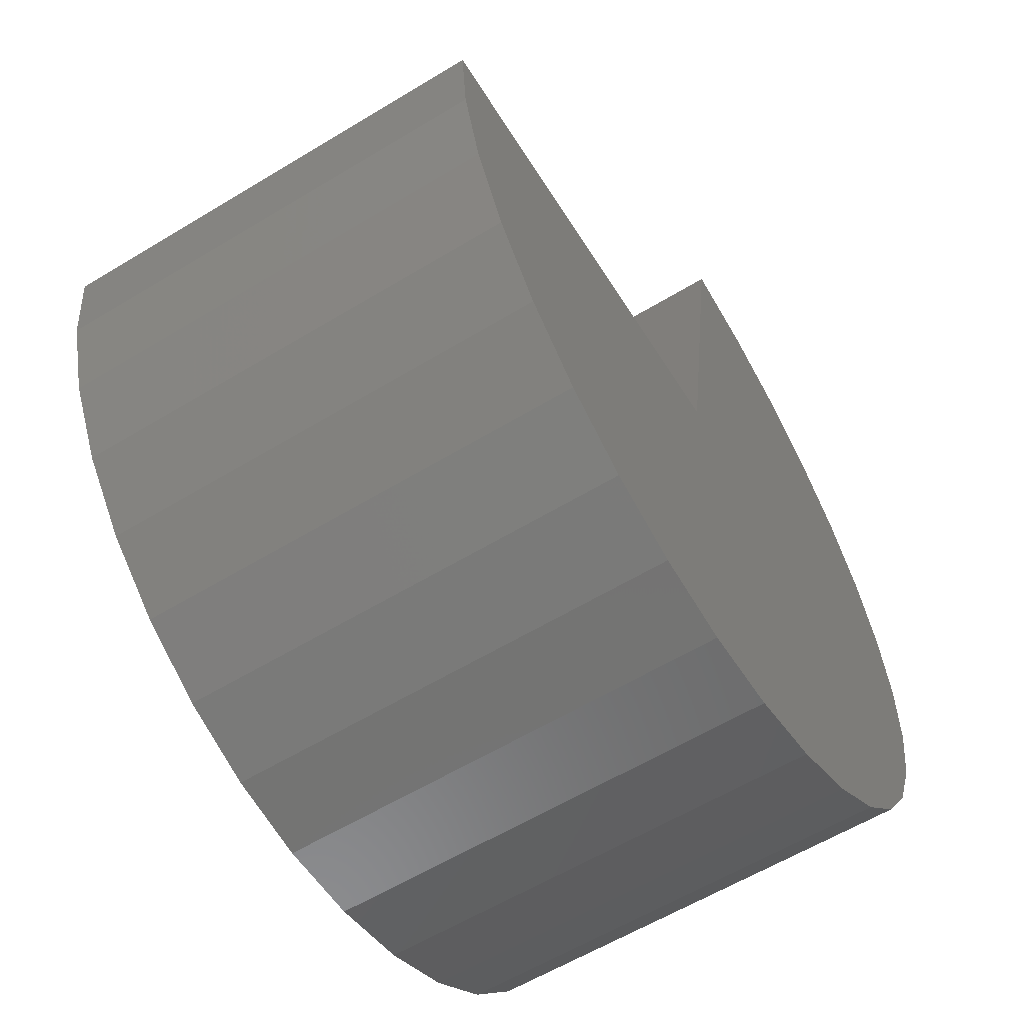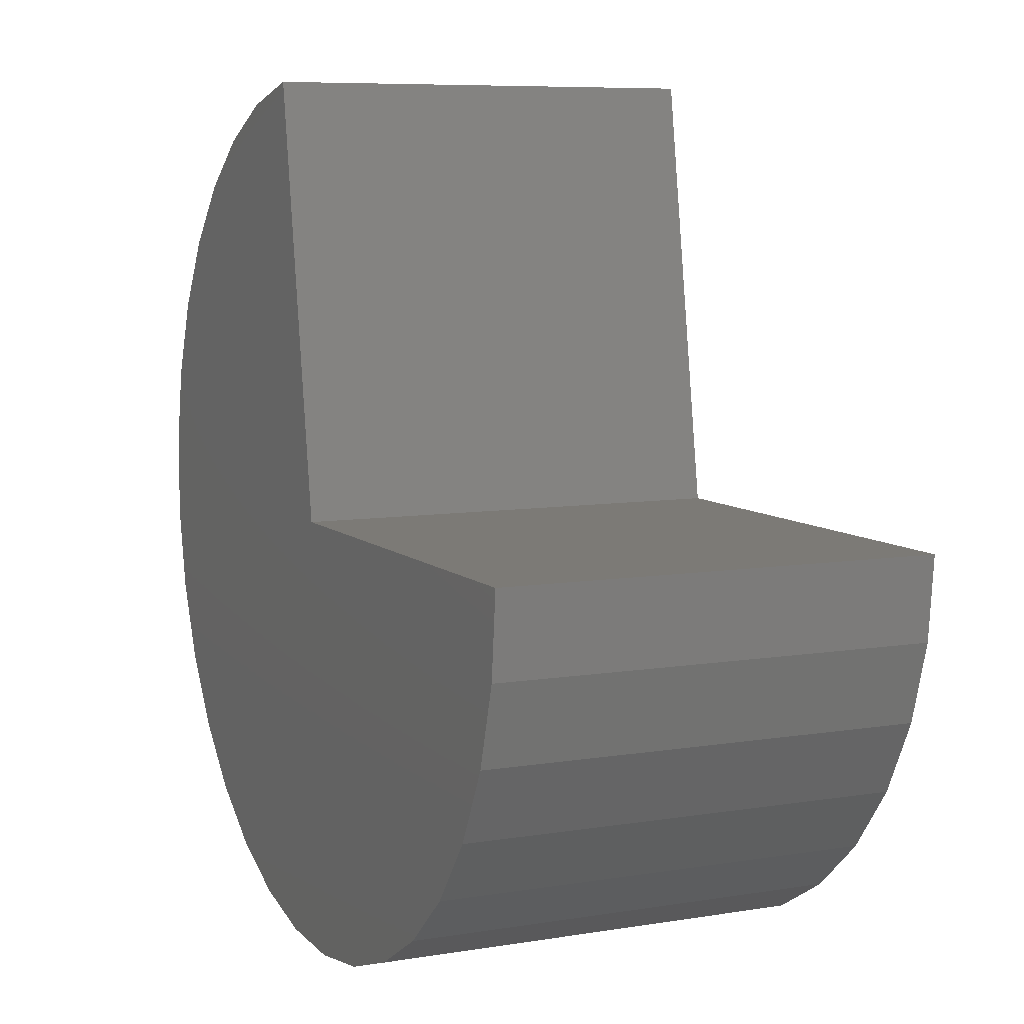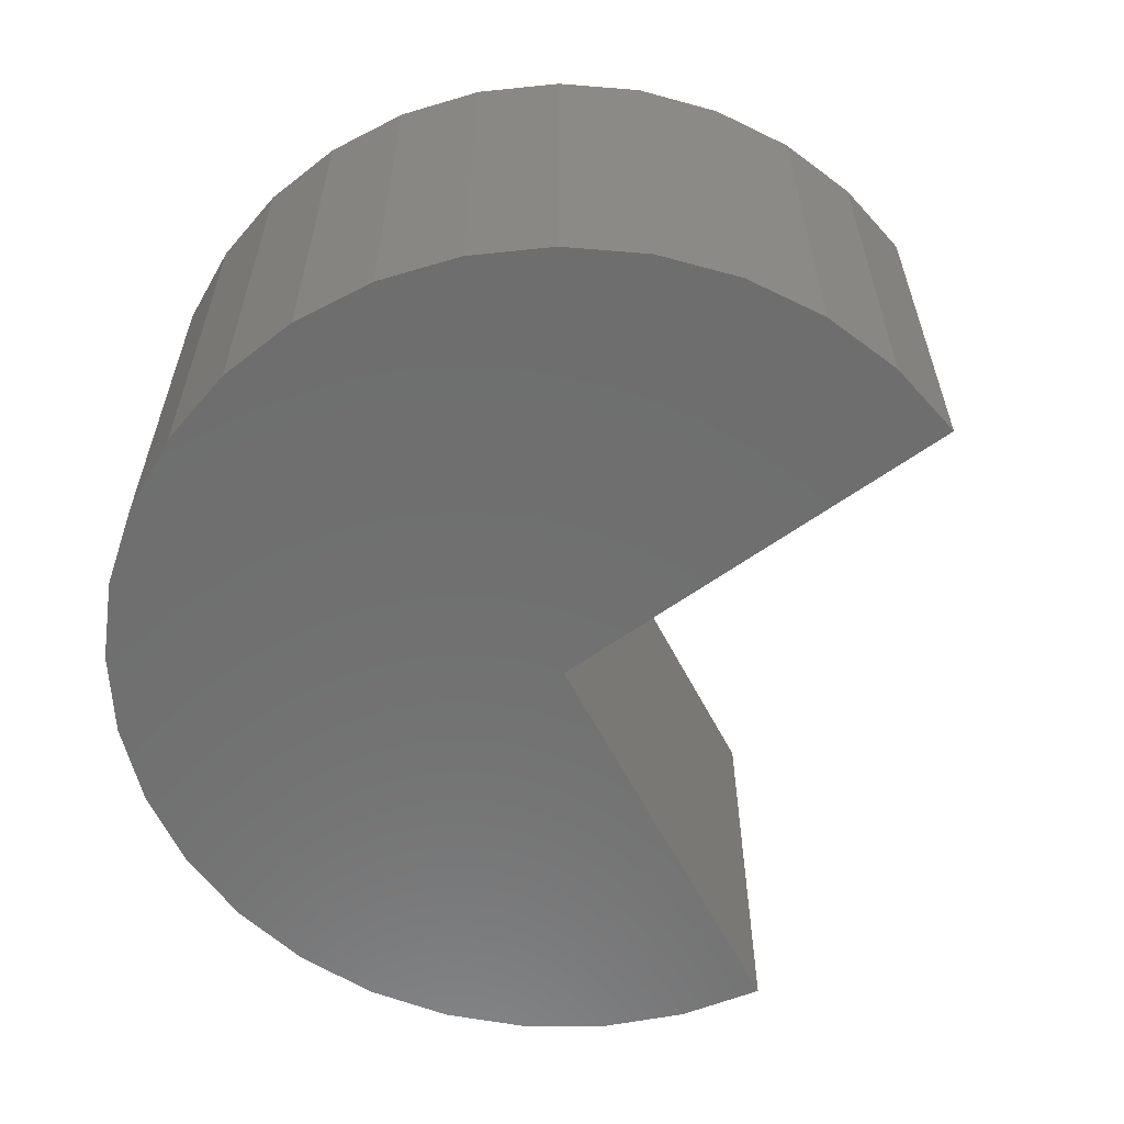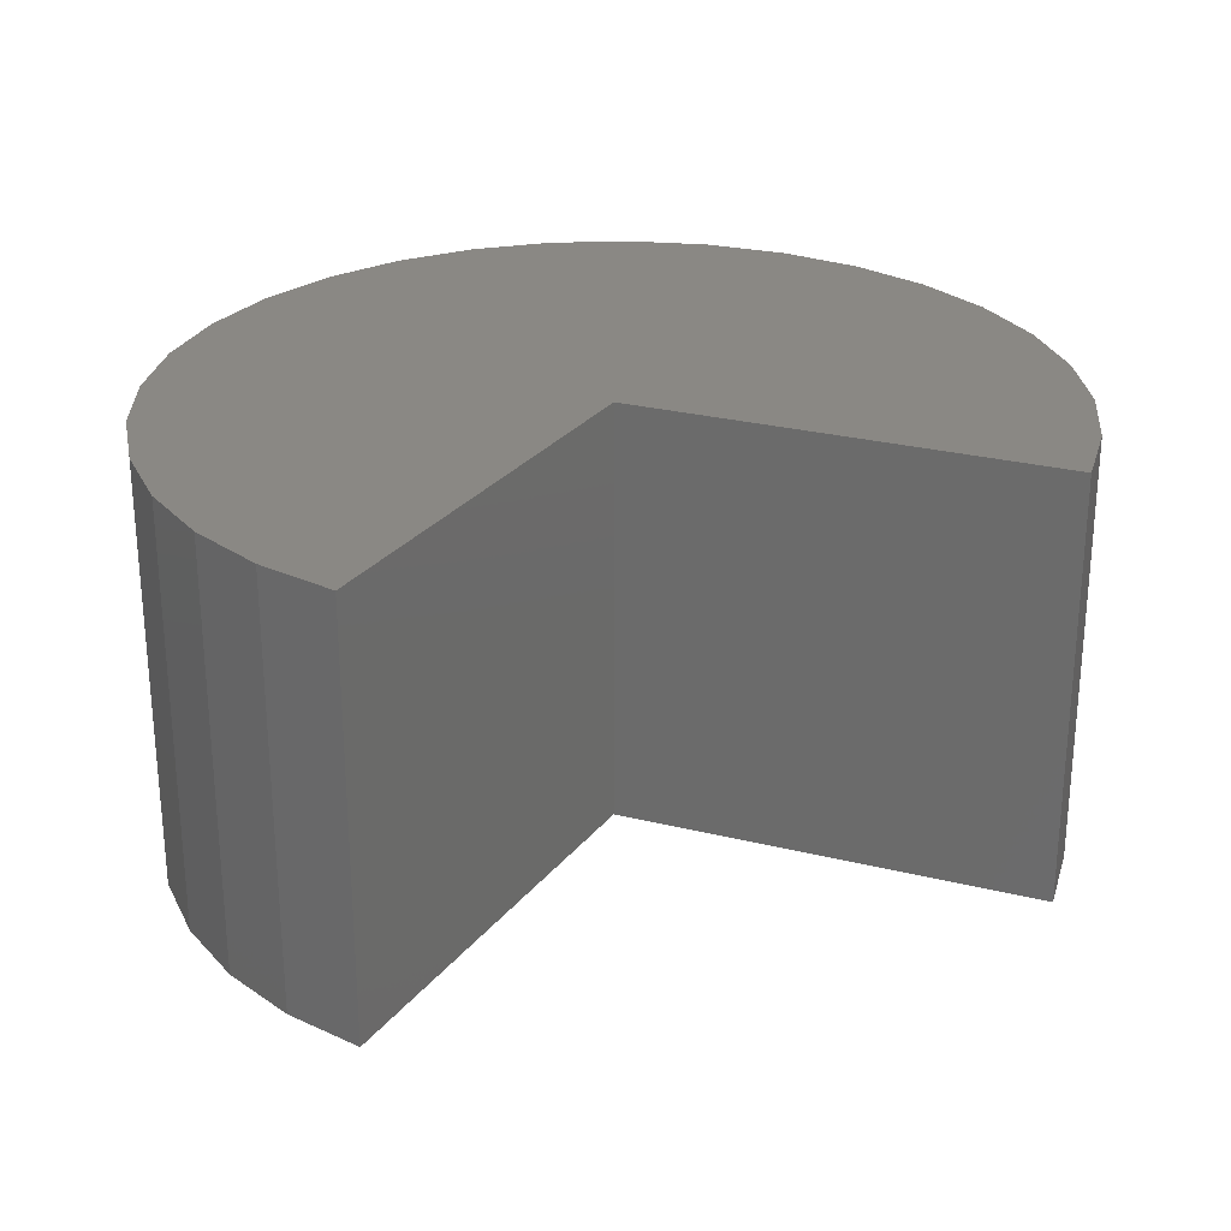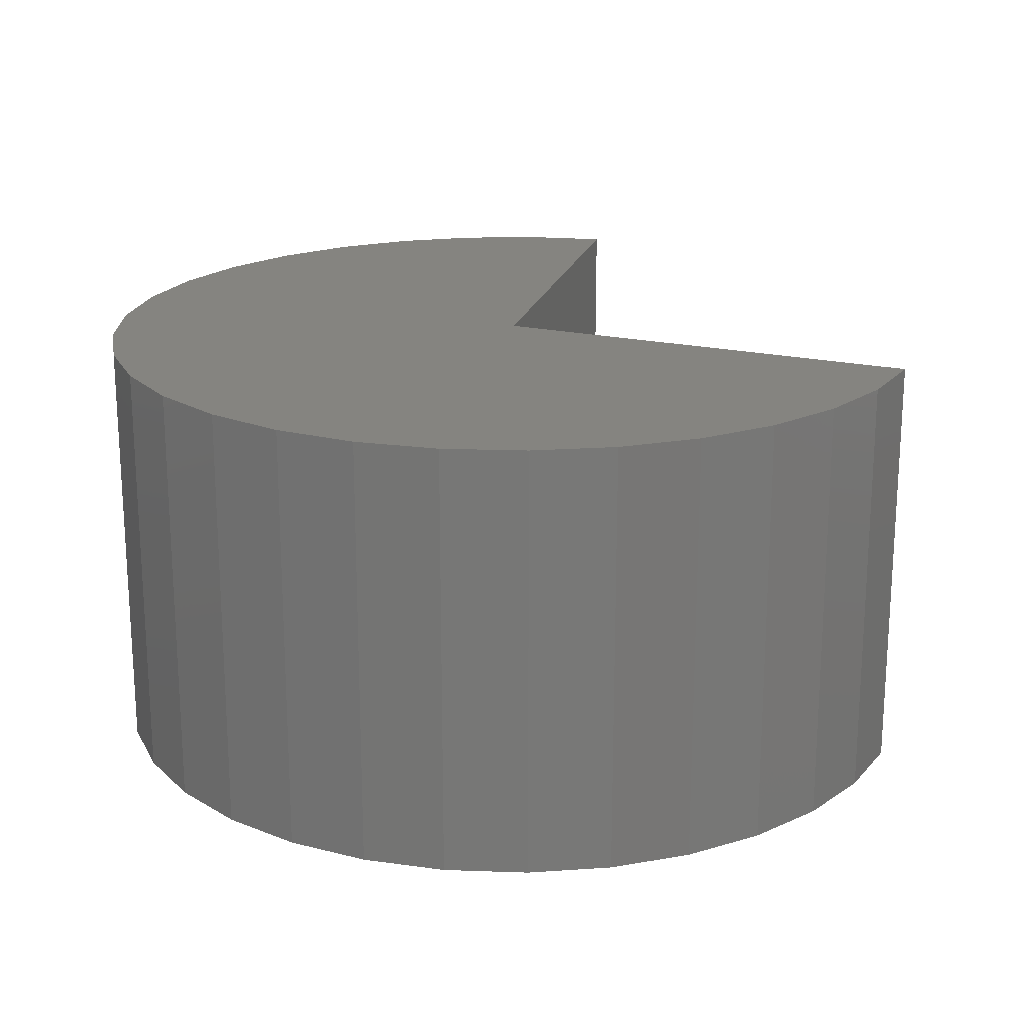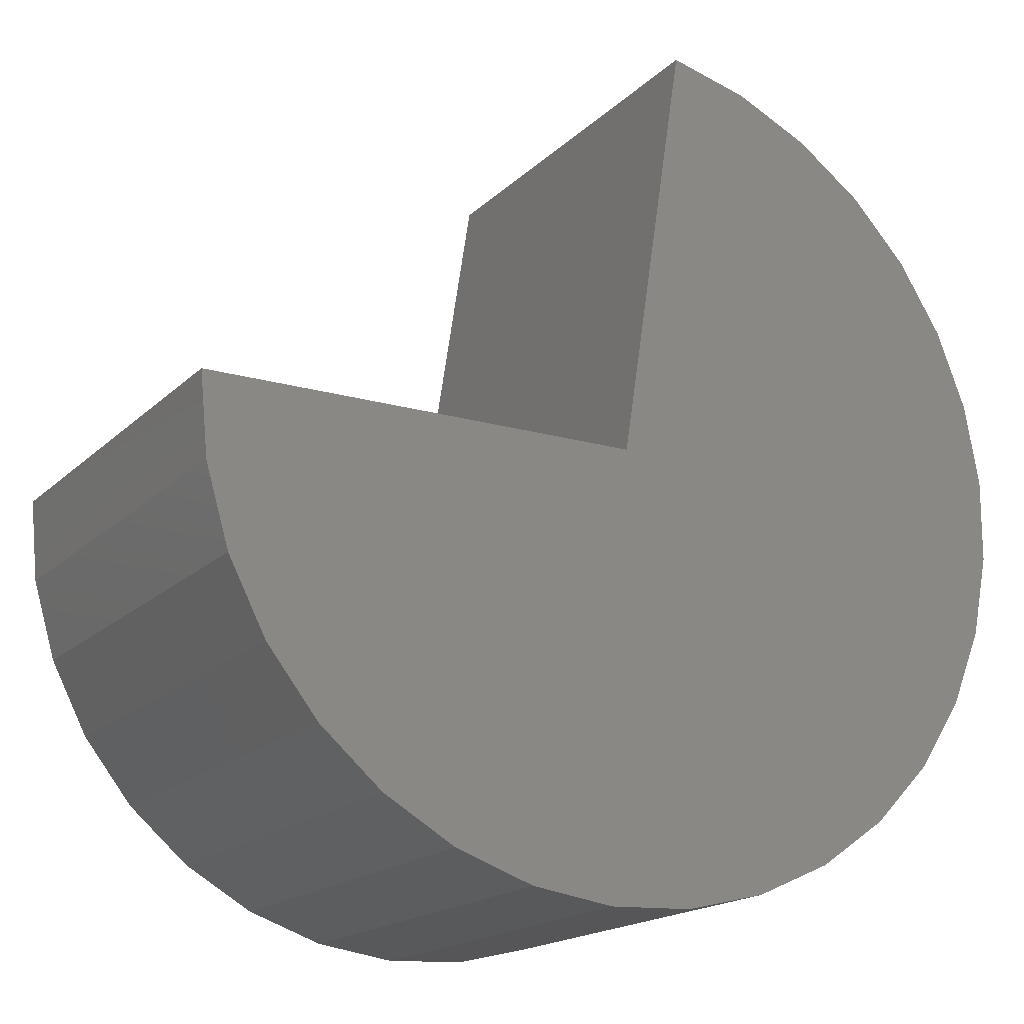
<metadata>
{"format":"stl","ext":"stl","renderer":"f3d","projection":"perspective","resolution":1024,"background":"white","views":[{"elev":-59.3,"azim":-58.0,"up":"+Y"},{"elev":7.7,"azim":-115.0,"up":"+Y"},{"elev":-60.4,"azim":117.4,"up":"+Z"},{"elev":27.3,"azim":-159.1,"up":"+Z"},{"elev":19.9,"azim":104.1,"up":"+Z"},{"elev":-17.6,"azim":-29.8,"up":"+Y"}]}
</metadata>
<code>
# stl→obj: 52 verts, 100 faces
v 0.8147 0.4169 -0.3359
v 0.75 2.342e-17 -0.3359
v 0.8147 0.4169 0.08594
v 0.75 4.684e-17 0.08594
v 0.3281 0 -0.3359
v 0.3281 2.342e-17 0.08594
v 0.8923 0.3972 -0.3359
v 0.8923 0.3972 0.08594
v 0.9647 0.3632 -0.3359
v 0.9647 0.3632 0.08594
v 1.029 0.3161 -0.3359
v 1.029 0.3161 0.08594
v 1.084 0.2577 -0.3359
v 1.084 0.2577 0.08594
v 1.127 0.19 -0.3359
v 1.127 0.19 0.08594
v 1.156 0.1155 -0.3359
v 1.156 0.1155 0.08594
v 1.17 0.03677 -0.3359
v 1.17 0.03677 0.08594
v 1.17 -0.04324 -0.3359
v 1.17 -0.04324 0.08594
v 1.154 -0.1217 -0.3359
v 1.154 -0.1217 0.08594
v 1.124 -0.1958 -0.3359
v 1.124 -0.1958 0.08594
v 1.08 -0.2628 -0.3359
v 1.08 -0.2628 0.08594
v 1.024 -0.3204 -0.3359
v 1.024 -0.3204 0.08594
v 0.9591 -0.3664 -0.3359
v 0.9591 -0.3664 0.08594
v 0.8861 -0.3993 -0.3359
v 0.8861 -0.3993 0.08594
v 0.8083 -0.4178 -0.3359
v 0.8083 -0.4178 0.08594
v 0.7284 -0.4213 -0.3359
v 0.7284 -0.4213 0.08594
v 0.6492 -0.4097 -0.3359
v 0.6492 -0.4097 0.08594
v 0.5737 -0.3833 -0.3359
v 0.5737 -0.3833 0.08594
v 0.5045 -0.3431 -0.3359
v 0.5045 -0.3431 0.08594
v 0.4441 -0.2906 -0.3359
v 0.4441 -0.2906 0.08594
v 0.3948 -0.2276 -0.3359
v 0.3948 -0.2276 0.08594
v 0.3582 -0.1564 -0.3359
v 0.3582 -0.1564 0.08594
v 0.3357 -0.07965 -0.3359
v 0.3357 -0.07965 0.08594
f 1 2 3
f 3 2 4
f 5 6 2
f 2 6 4
f 1 3 7
f 7 3 8
f 7 8 9
f 9 8 10
f 9 10 11
f 11 10 12
f 11 12 13
f 13 12 14
f 13 14 15
f 15 14 16
f 15 16 17
f 17 16 18
f 17 18 19
f 19 18 20
f 19 20 21
f 21 20 22
f 21 22 23
f 23 22 24
f 23 24 25
f 25 24 26
f 25 26 27
f 27 26 28
f 27 28 29
f 29 28 30
f 29 30 31
f 31 30 32
f 31 32 33
f 33 32 34
f 33 34 35
f 35 34 36
f 35 36 37
f 37 36 38
f 37 38 39
f 39 38 40
f 39 40 41
f 41 40 42
f 41 42 43
f 43 42 44
f 43 44 45
f 45 44 46
f 45 46 47
f 47 46 48
f 47 48 49
f 49 48 50
f 49 50 51
f 51 50 52
f 51 52 5
f 5 52 6
f 40 38 36
f 4 6 52
f 4 52 22
f 4 22 20
f 4 20 18
f 4 18 16
f 4 16 14
f 4 14 12
f 4 12 10
f 4 10 8
f 4 8 3
f 22 52 24
f 24 52 50
f 24 50 26
f 26 50 48
f 26 48 28
f 28 48 46
f 28 46 30
f 30 46 44
f 30 44 32
f 32 44 42
f 32 42 34
f 34 42 40
f 34 40 36
f 35 37 39
f 2 1 7
f 2 7 9
f 2 9 11
f 2 11 13
f 2 13 15
f 2 15 17
f 2 17 19
f 2 19 21
f 2 21 51
f 2 51 5
f 35 39 33
f 33 39 41
f 33 41 31
f 31 41 43
f 31 43 29
f 29 43 45
f 29 45 27
f 27 45 47
f 27 47 25
f 25 47 49
f 25 49 23
f 23 49 51
f 23 51 21

</code>
